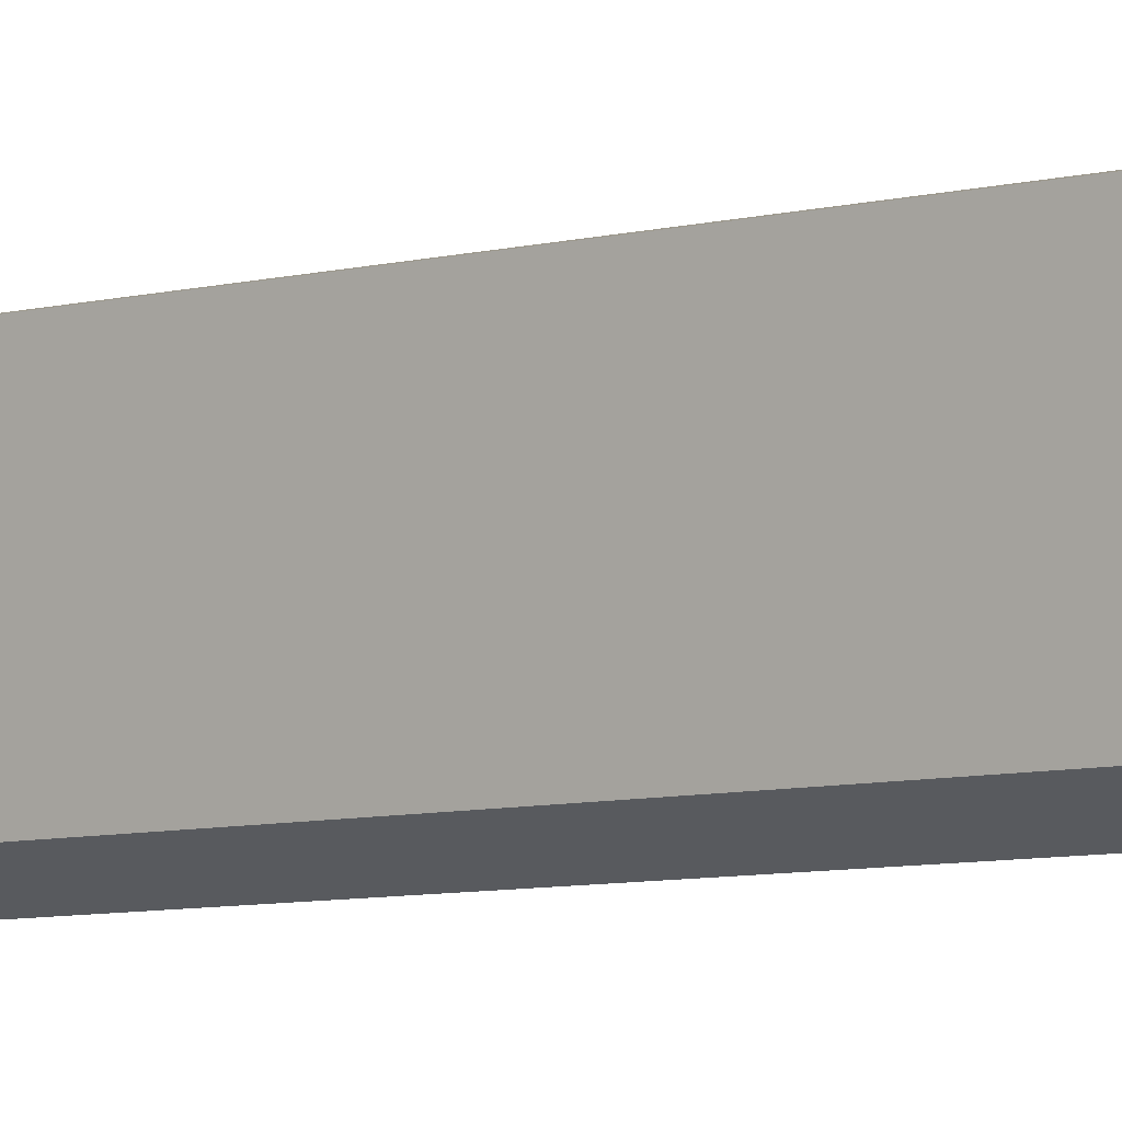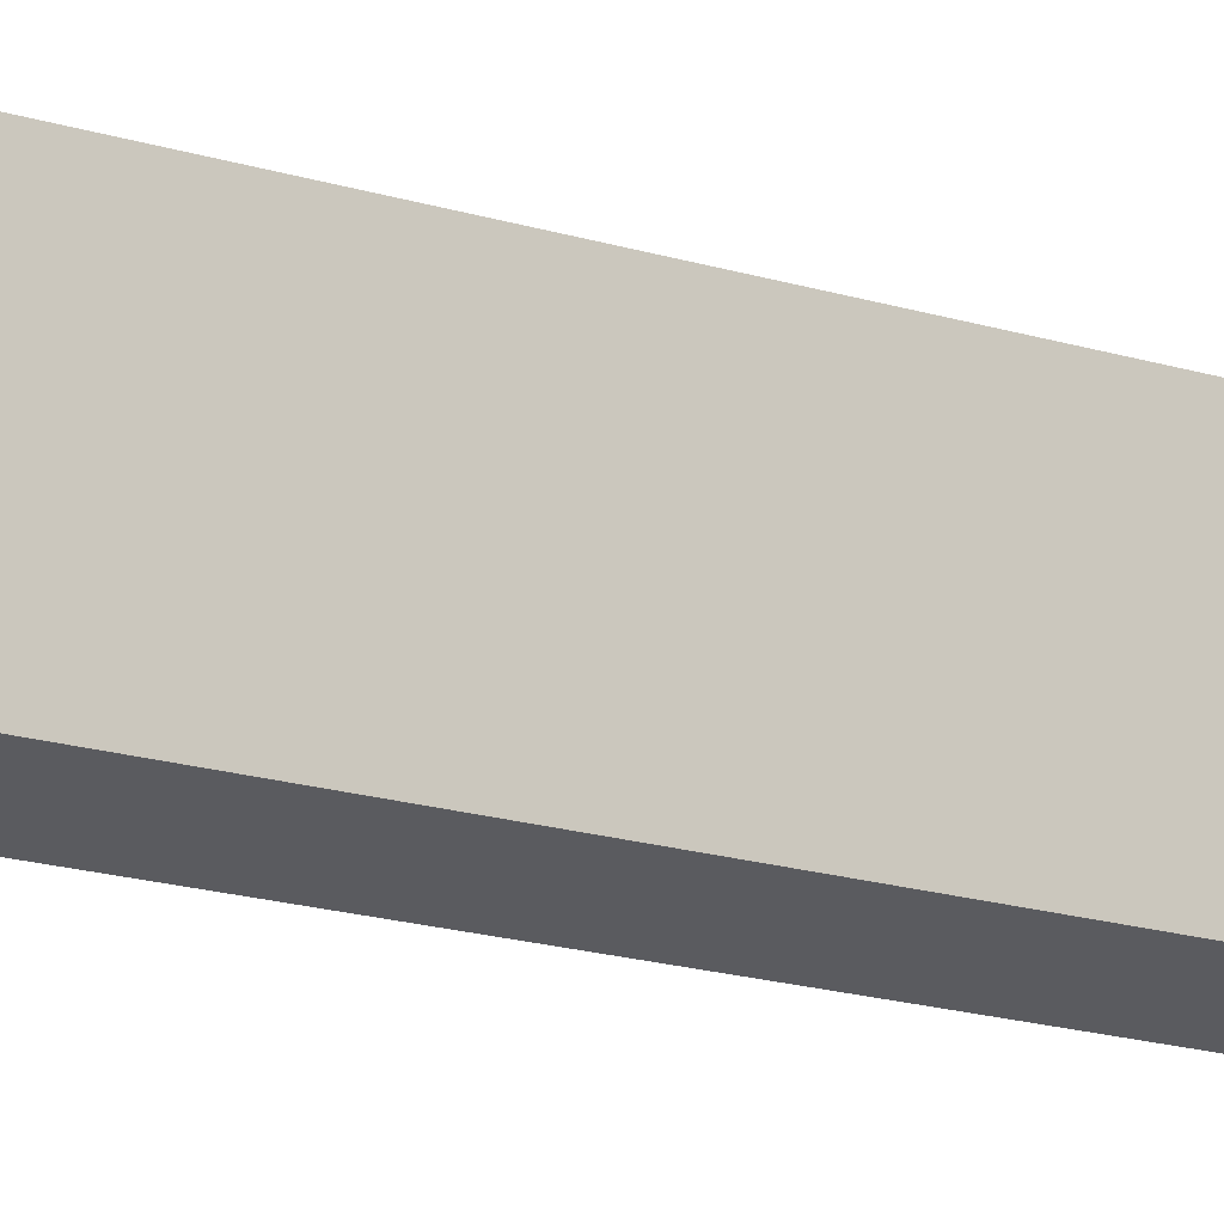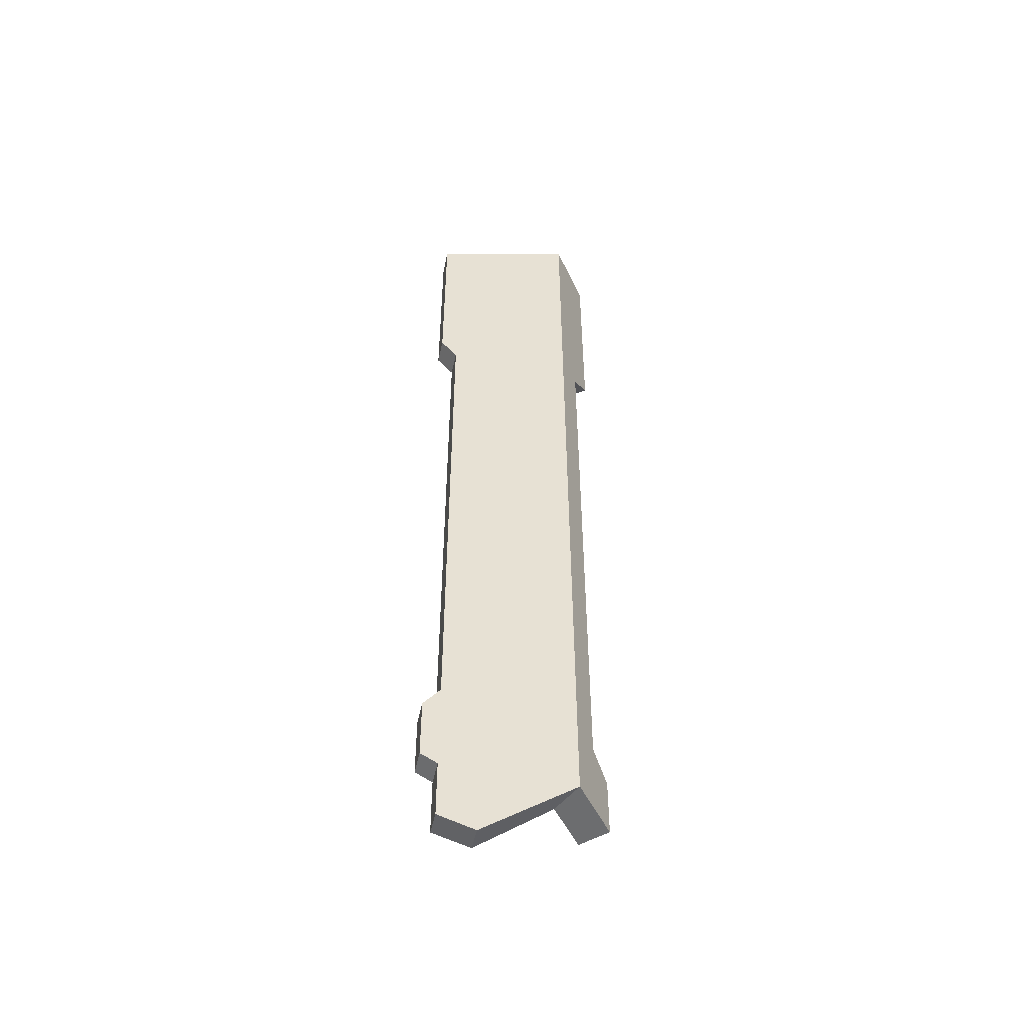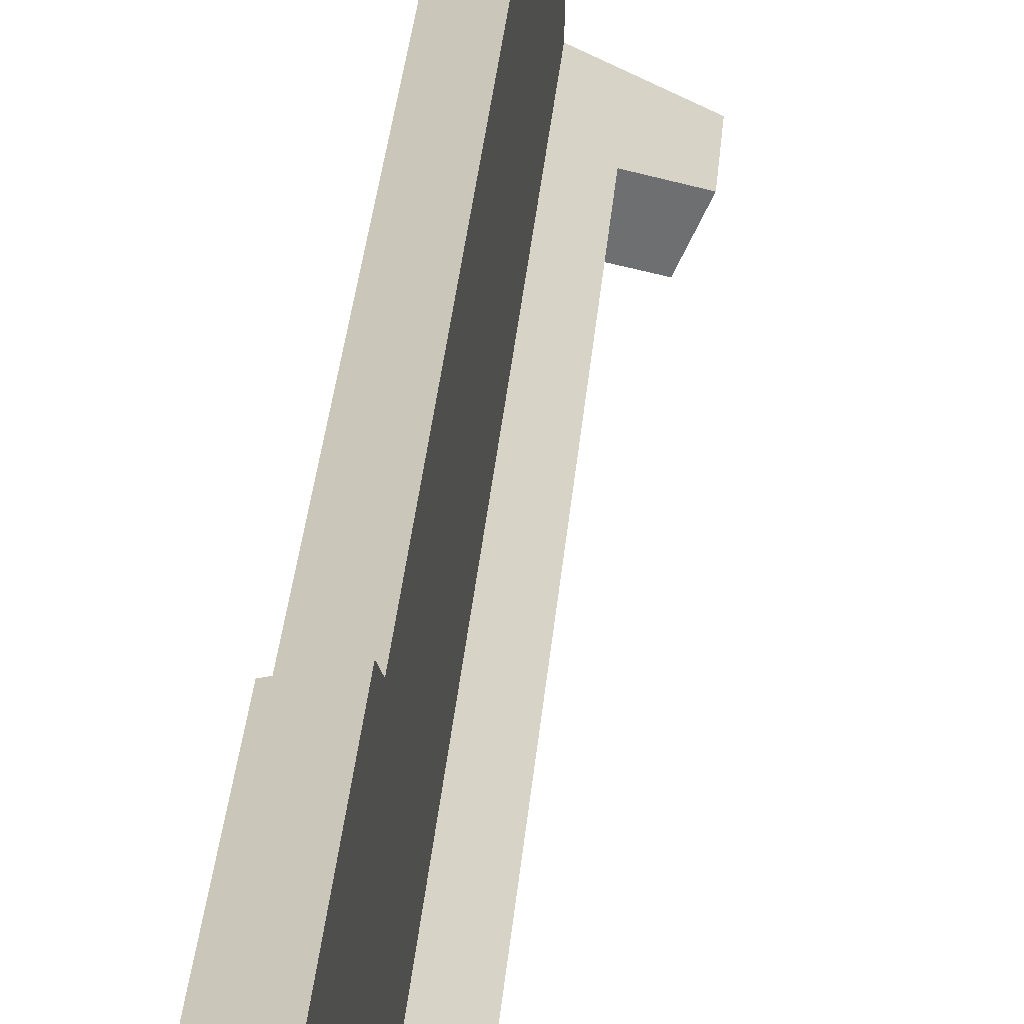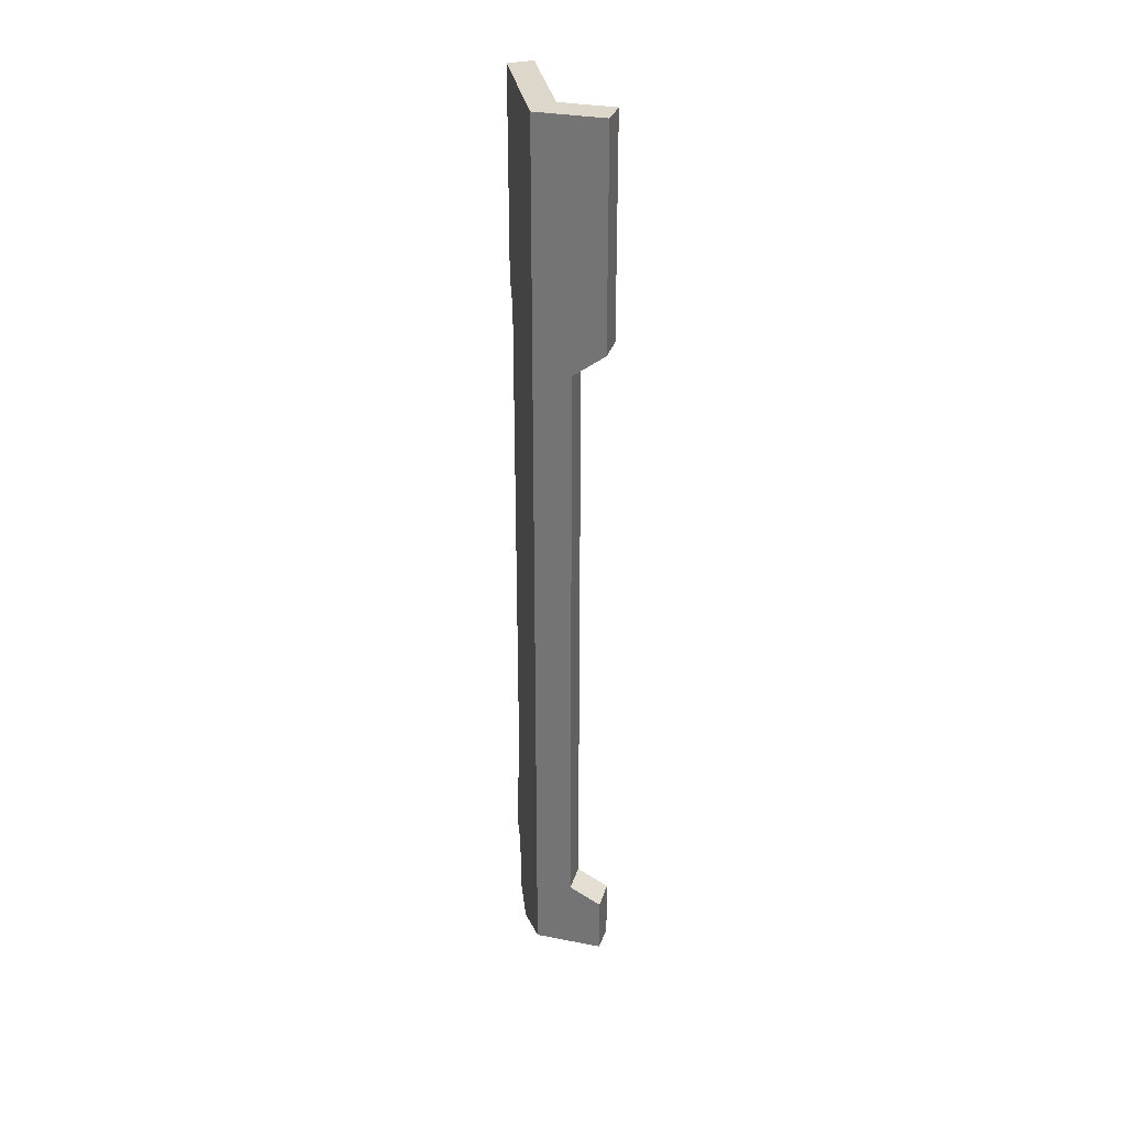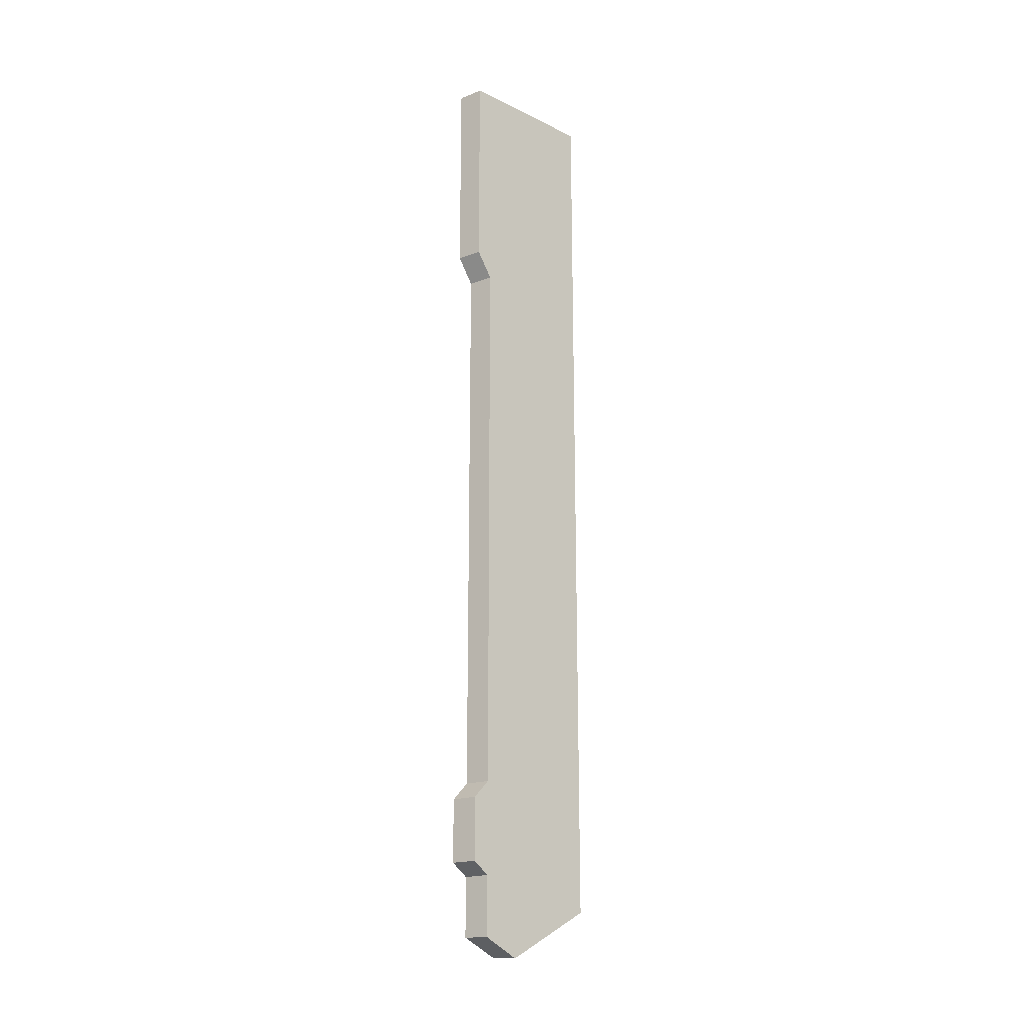
<metadata>
{"format":"obj","ext":"obj","renderer":"f3d","projection":"perspective","resolution":1024,"background":"white","views":[{"elev":-6.2,"azim":-49.0,"up":"+Y"},{"elev":-14.9,"azim":-126.2,"up":"+Y"},{"elev":-50.4,"azim":-90.1,"up":"+Z"},{"elev":24.5,"azim":3.7,"up":"+Y"},{"elev":30.7,"azim":-9.3,"up":"+Z"},{"elev":-19.0,"azim":-132.4,"up":"+Z"}]}
</metadata>
<code>
g Object004
v 0.01773 -0.02827 0.2068
v 0.01773 -0.02827 0.1137
v 0.005226 -0.02244 0.1035
v -0.003724 -0.01825 0.2068
v -0.003724 -0.01825 -0.1869
v 0.005226 -0.02244 -0.1529
v 0.01773 -0.02827 -0.187
v 0.01773 -0.02827 -0.16
v -0.003725 0.02938 0.1072
v -0.003725 0.03668 0.1184
v -0.003725 0.03668 0.2068
v -0.003724 -0.01825 0.2068
v -0.003725 0.02938 -0.1334
v -0.003724 -0.01825 -0.1869
v -0.003725 0.02938 -0.1734
v -0.003725 0.03669 -0.1411
v -0.003725 0.03669 -0.168
v -0.003725 0.02938 -0.1986
v -0.003725 0.01341 -0.2062
v 0.012 -0.04055 0.2068
v -0.01489 -0.02801 0.2068
v -0.000501 -0.03472 0.1035
v 0.012 -0.04055 0.1137
v -0.000501 -0.03472 -0.1529
v -0.01489 -0.02801 -0.1852
v 0.012 -0.04055 -0.16
v 0.012 -0.04055 -0.1852
v -0.01489 0.02705 0.1072
v -0.01489 -0.02801 0.2068
v -0.01489 0.03434 0.2068
v -0.01489 0.03435 0.1184
v -0.01489 0.02706 -0.1334
v -0.01489 -0.02801 -0.1852
v -0.01489 0.02706 -0.1734
v -0.01489 0.03435 -0.1411
v -0.01489 0.03435 -0.168
v -0.01489 0.01122 -0.2068
v -0.01489 0.02707 -0.199
v 0.012 -0.04055 0.2068
v 0.01773 -0.02827 0.2068
v -0.003724 -0.01825 0.2068
v -0.01489 -0.02801 0.2068
v -0.01489 -0.02801 -0.1852
v -0.003724 -0.01825 -0.1869
v 0.01773 -0.02827 -0.187
v 0.012 -0.04055 -0.1852
v -0.01489 -0.02801 0.2068
v -0.003724 -0.01825 0.2068
v -0.003725 0.03668 0.2068
v -0.01489 0.03434 0.2068
v -0.01489 0.03434 0.2068
v -0.003725 0.03668 0.2068
v -0.003725 0.03668 0.1184
v -0.01489 0.03435 0.1184
v -0.01489 0.03435 0.1184
v -0.003725 0.03668 0.1184
v -0.003725 0.02938 0.1072
v -0.01489 0.02705 0.1072
v -0.01489 0.02706 -0.1334
v -0.003725 0.02938 -0.1334
v -0.003725 0.03669 -0.1411
v -0.01489 0.03435 -0.1411
v -0.01489 0.03435 -0.1411
v -0.003725 0.03669 -0.1411
v -0.003725 0.03669 -0.168
v -0.01489 0.03435 -0.168
v -0.01489 0.03435 -0.168
v -0.003725 0.03669 -0.168
v -0.003725 0.02938 -0.1734
v -0.01489 0.02706 -0.1734
v -0.01489 0.02705 0.1072
v -0.003725 0.02938 0.1072
v -0.003725 0.02938 -0.1334
v -0.01489 0.02706 -0.1334
v -0.01489 0.02706 -0.1734
v -0.003725 0.02938 -0.1734
v -0.003725 0.02938 -0.1986
v -0.01489 0.02707 -0.199
v -0.01489 0.02707 -0.199
v -0.003725 0.02938 -0.1986
v -0.003725 0.01341 -0.2062
v -0.01489 0.01122 -0.2068
v -0.01489 0.01122 -0.2068
v -0.003725 0.01341 -0.2062
v -0.003724 -0.01825 -0.1869
v -0.01489 -0.02801 -0.1852
v -0.000501 -0.03472 0.1035
v -0.000501 -0.03472 -0.1529
v 0.005226 -0.02244 -0.1529
v 0.005226 -0.02244 0.1035
v 0.012 -0.04055 -0.16
v 0.012 -0.04055 -0.1852
v 0.01773 -0.02827 -0.187
v 0.01773 -0.02827 -0.16
v -0.000501 -0.03472 -0.1529
v 0.012 -0.04055 -0.16
v 0.01773 -0.02827 -0.16
v 0.005226 -0.02244 -0.1529
v 0.01773 -0.02827 0.1137
v 0.01773 -0.02827 0.2068
v 0.012 -0.04055 0.2068
v 0.012 -0.04055 0.1137
v 0.005226 -0.02244 0.1035
v 0.01773 -0.02827 0.1137
v 0.012 -0.04055 0.1137
v -0.000501 -0.03472 0.1035
f 1 2 3
f 1 3 4
f 3 5 4
f 3 6 5
f 6 7 5
f 6 8 7
f 9 10 11
f 9 11 12
f 12 13 9
f 12 14 13
f 14 15 13
f 15 16 13
f 15 17 16
f 14 18 15
f 14 19 18
f 20 21 22
f 20 22 23
f 21 24 22
f 21 25 24
f 25 26 24
f 25 27 26
f 28 29 30
f 28 30 31
f 29 28 32
f 29 32 33
f 32 34 33
f 34 32 35
f 34 35 36
f 34 37 33
f 34 38 37
f 39 40 41
f 39 41 42
f 43 44 45
f 43 45 46
f 47 48 49
f 47 49 50
f 51 52 53
f 51 53 54
f 55 56 57
f 55 57 58
f 59 60 61
f 59 61 62
f 63 64 65
f 63 65 66
f 67 68 69
f 67 69 70
f 71 72 73
f 71 73 74
f 75 76 77
f 75 77 78
f 79 80 81
f 79 81 82
f 83 84 85
f 83 85 86
f 87 88 89
f 87 89 90
f 91 92 93
f 91 93 94
f 95 96 97
f 95 97 98
f 99 100 101
f 99 101 102
f 103 104 105
f 103 105 106

</code>
